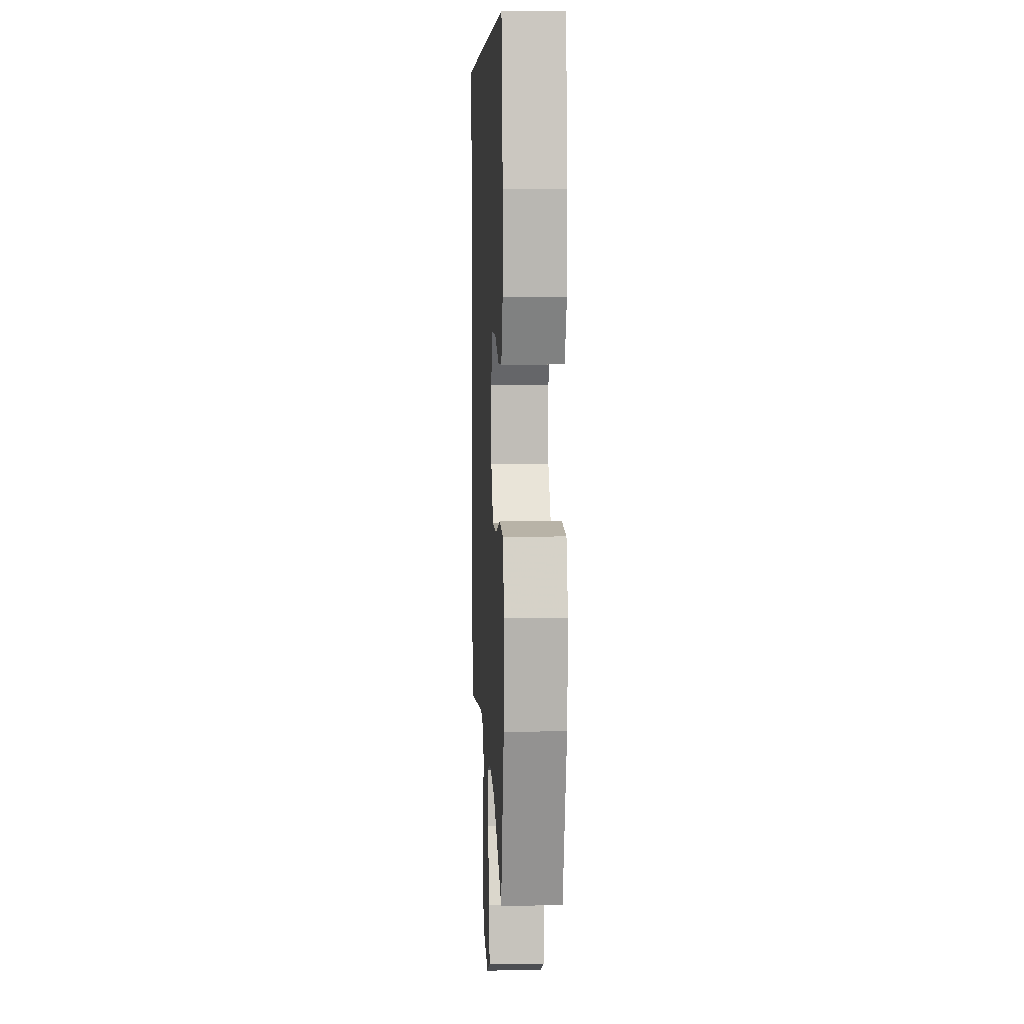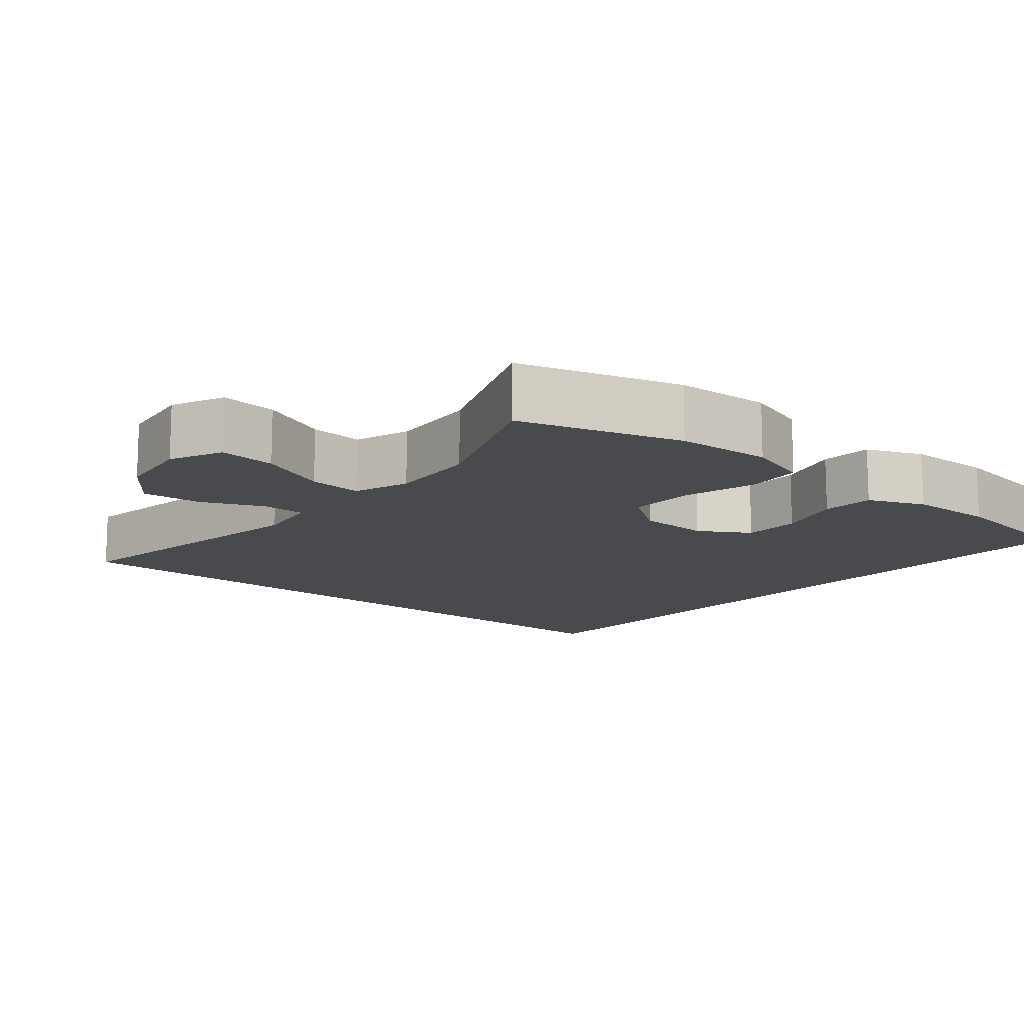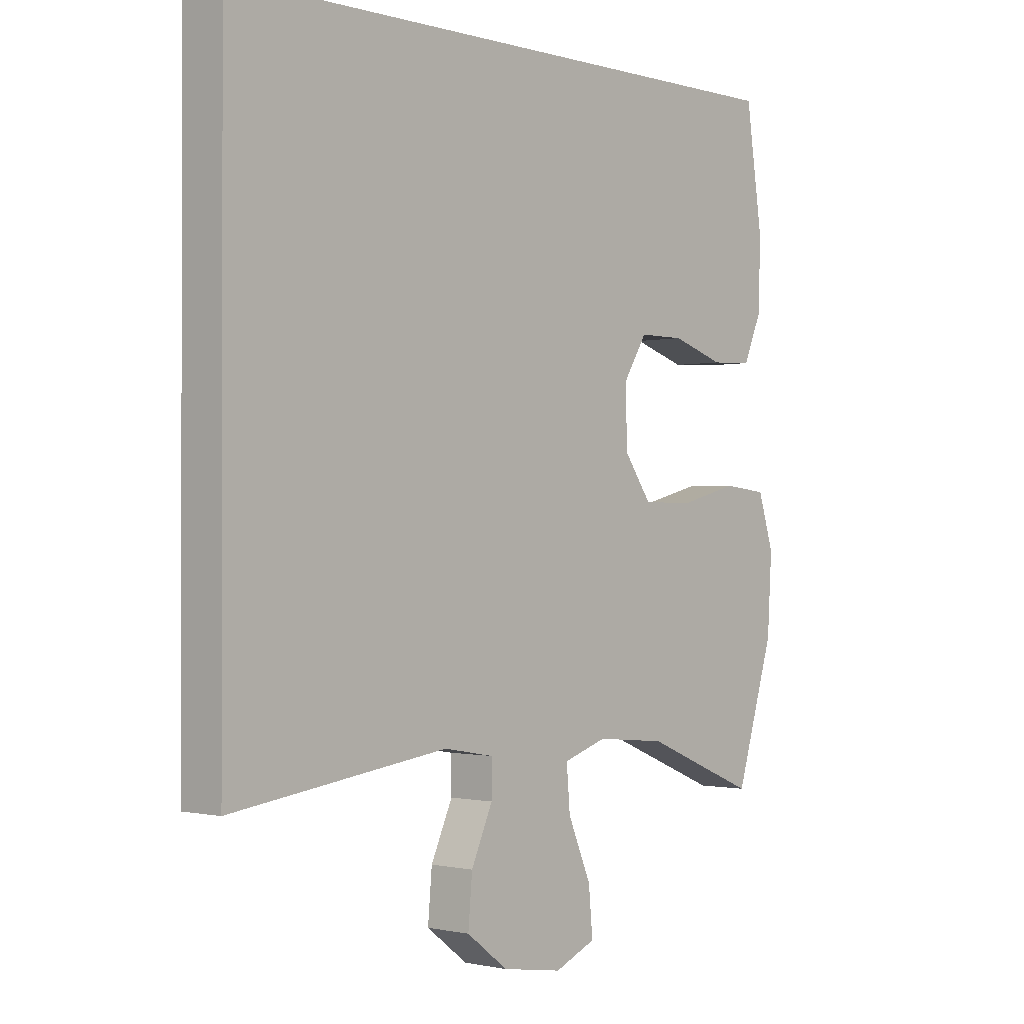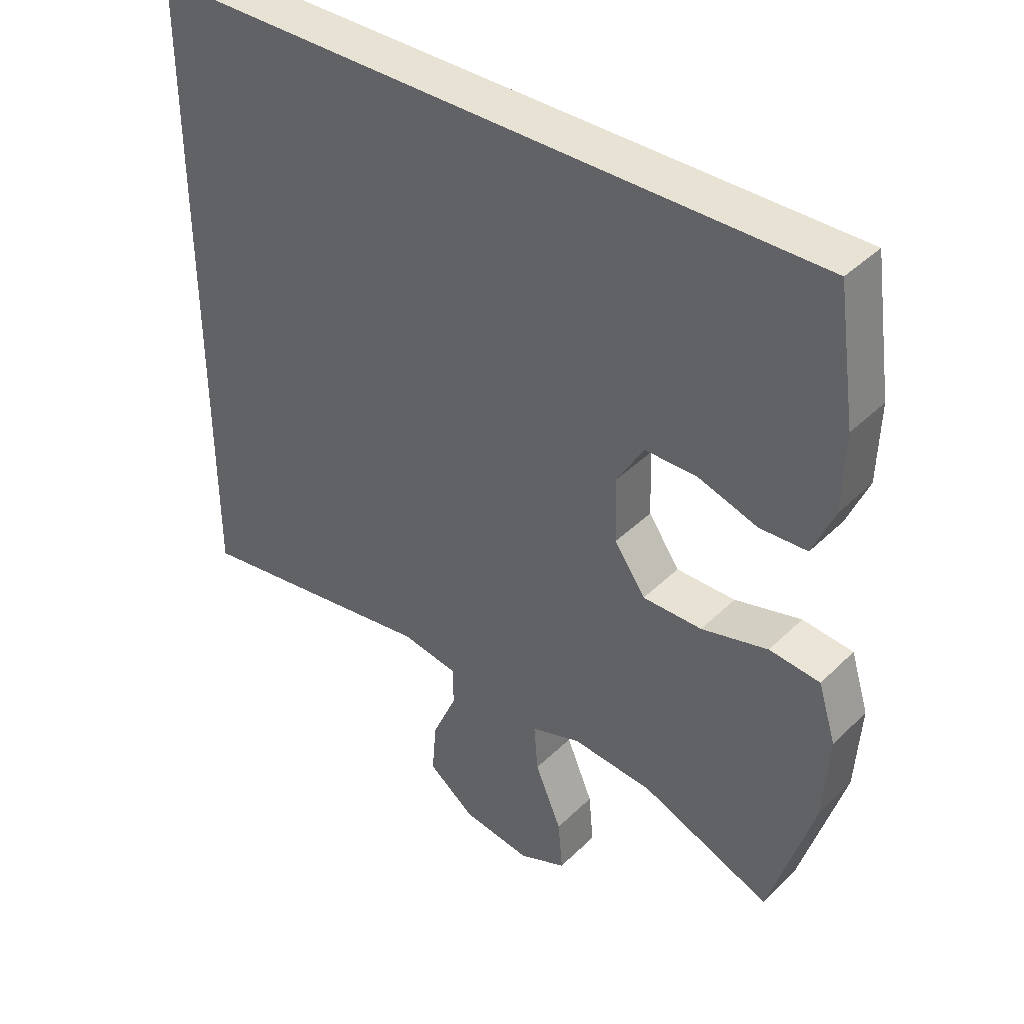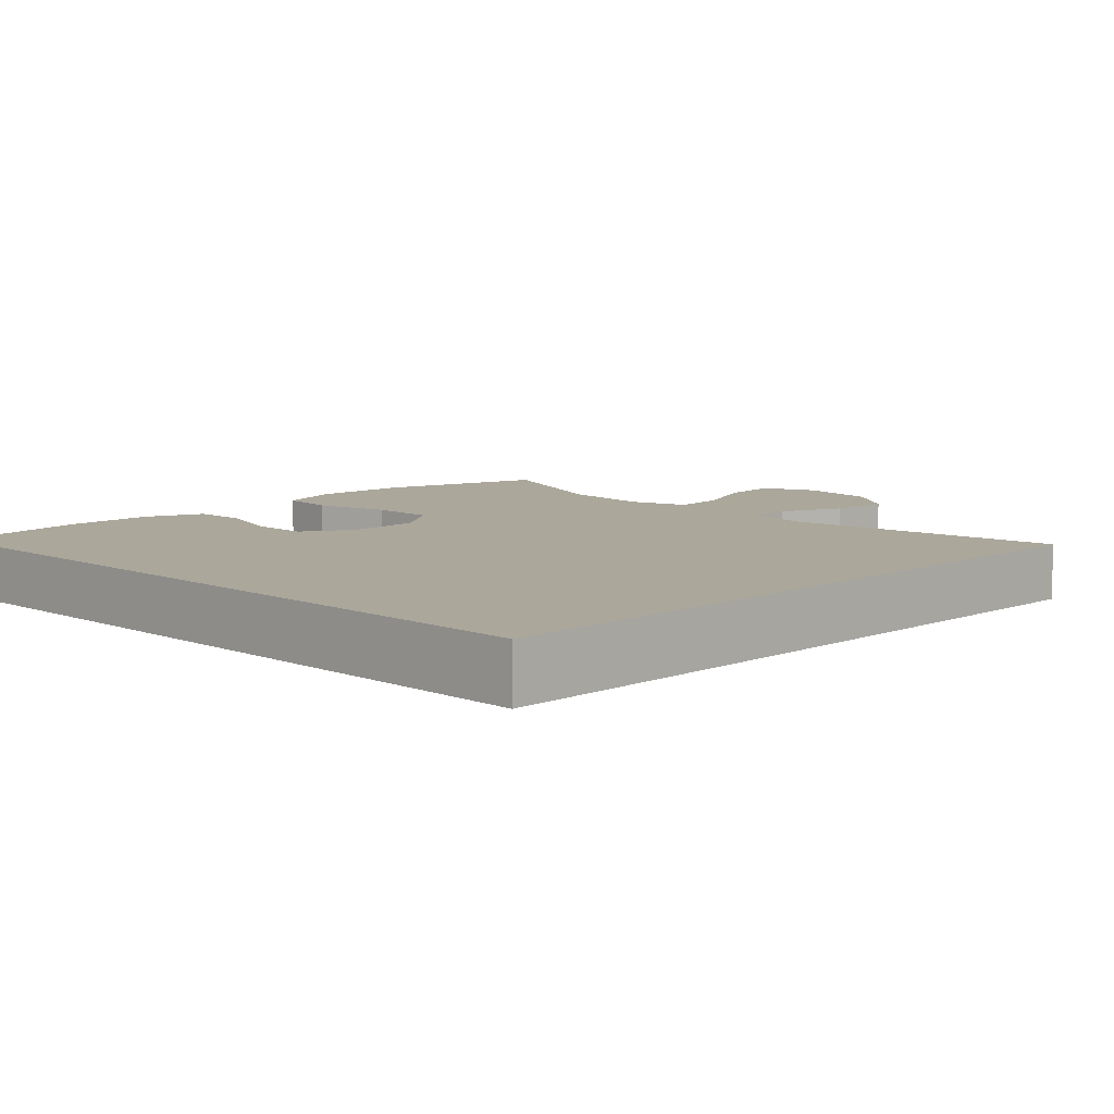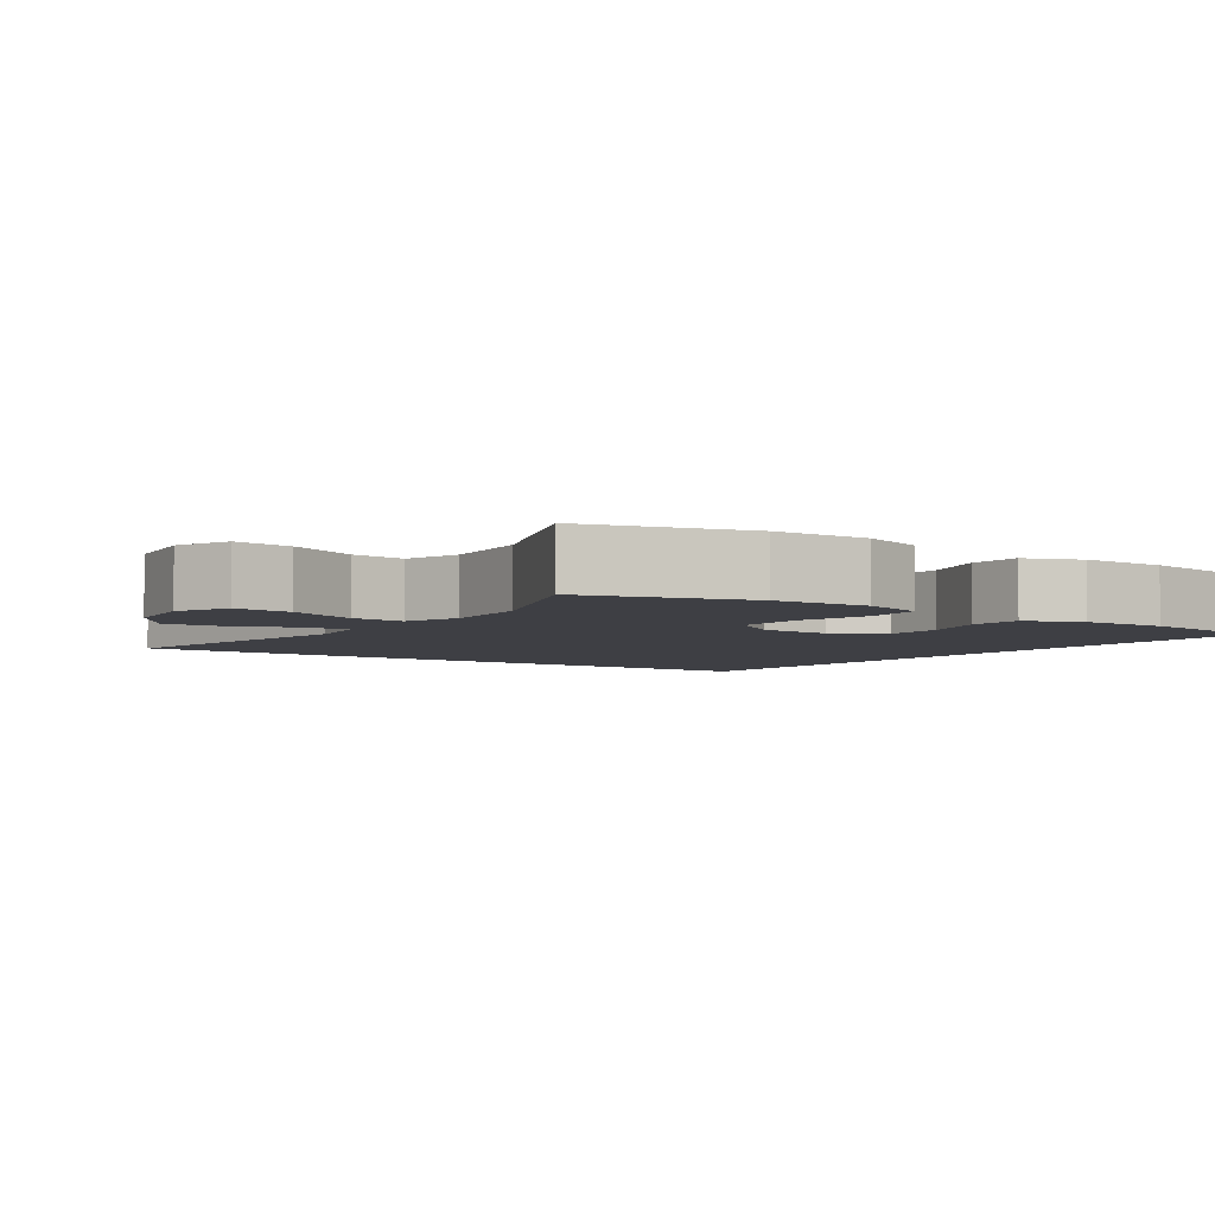
<metadata>
{"format":"obj","ext":"obj","renderer":"f3d","projection":"perspective","resolution":1024,"background":"white","views":[{"elev":6.8,"azim":-92.8,"up":"+Z"},{"elev":-13.3,"azim":-130.6,"up":"+Y"},{"elev":-0.7,"azim":131.4,"up":"+Z"},{"elev":40.0,"azim":-139.8,"up":"+Z"},{"elev":8.2,"azim":44.8,"up":"+Y"},{"elev":-4.5,"azim":-125.8,"up":"+Y"}]}
</metadata>
<code>
v 0.5 0.07 0.5
v 0.5 0.07 -0.453
v 0.128 0.07 -0.401
v 0.042 0.07 -0.416
v 0.042 0.07 -0.474
v 0.079 0.07 -0.557
v 0.086 0.07 -0.637
v 0.015 0.07 -0.691
v -0.089 0.07 -0.707
v -0.16 0.07 -0.676
v -0.153 0.07 -0.599
v -0.113 0.07 -0.505
v -0.107 0.07 -0.433
v -0.182 0.07 -0.408
v -0.304 0.07 -0.419
v -0.5 0.07 -0.5
v -0.566 0.07 -0.284
v -0.574 0.07 -0.156
v -0.547 0.07 -0.07
v -0.471 0.07 -0.062
v -0.371 0.07 -0.088
v -0.282 0.07 -0.088
v -0.235 0.07 -0.021
v -0.232 0.07 0.076
v -0.273 0.07 0.143
v -0.351 0.07 0.143
v -0.441 0.07 0.114
v -0.512 0.07 0.117
v -0.544 0.07 0.192
v -0.547 0.07 0.308
v -0.519 0.07 0.5
v 0.5 0 0.5
v 0.5 0 -0.453
v 0.128 0 -0.401
v 0.042 0 -0.416
v 0.042 0 -0.474
v 0.079 0 -0.557
v 0.086 0 -0.637
v 0.015 0 -0.691
v -0.089 0 -0.707
v -0.16 0 -0.676
v -0.153 0 -0.599
v -0.113 0 -0.505
v -0.107 0 -0.433
v -0.182 0 -0.408
v -0.304 0 -0.419
v -0.5 0 -0.5
v -0.566 0 -0.284
v -0.574 0 -0.156
v -0.547 0 -0.07
v -0.471 0 -0.062
v -0.371 0 -0.088
v -0.282 0 -0.088
v -0.235 0 -0.021
v -0.232 0 0.076
v -0.273 0 0.143
v -0.351 0 0.143
v -0.441 0 0.114
v -0.512 0 0.117
v -0.544 0 0.192
v -0.547 0 0.308
v -0.519 0 0.5
f 30 31 1
f 29 30 1
f 28 29 1
f 27 28 1
f 26 27 1
f 25 26 1
f 1 2 3
f 25 1 3
f 24 25 3
f 23 24 3 4
f 22 23 4 5
f 5 6 7
f 22 5 7
f 21 22 7
f 19 20 21
f 18 19 21
f 17 18 21
f 16 17 21
f 15 16 21
f 14 15 21
f 13 14 21
f 13 21 7
f 7 8 9
f 13 7 9
f 12 13 9
f 9 10 11 12
f 32 62 61
f 32 61 60
f 32 60 59
f 32 59 58
f 32 58 57
f 32 57 56
f 34 33 32
f 34 32 56
f 34 56 55
f 35 34 55 54
f 36 35 54 53
f 38 37 36
f 38 36 53
f 38 53 52
f 52 51 50
f 52 50 49
f 52 49 48
f 52 48 47
f 52 47 46
f 52 46 45
f 52 45 44
f 38 52 44
f 40 39 38
f 40 38 44
f 40 44 43
f 43 42 41 40
f 1 32 33 2
f 2 33 34 3
f 3 34 35 4
f 4 35 36 5
f 5 36 37 6
f 6 37 38 7
f 7 38 39 8
f 8 39 40 9
f 9 40 41 10
f 10 41 42 11
f 11 42 43 12
f 12 43 44 13
f 13 44 45 14
f 14 45 46 15
f 15 46 47 16
f 16 47 48 17
f 17 48 49 18
f 18 49 50 19
f 19 50 51 20
f 20 51 52 21
f 21 52 53 22
f 22 53 54 23
f 23 54 55 24
f 24 55 56 25
f 25 56 57 26
f 26 57 58 27
f 27 58 59 28
f 28 59 60 29
f 29 60 61 30
f 30 61 62 31
f 31 62 32 1

</code>
